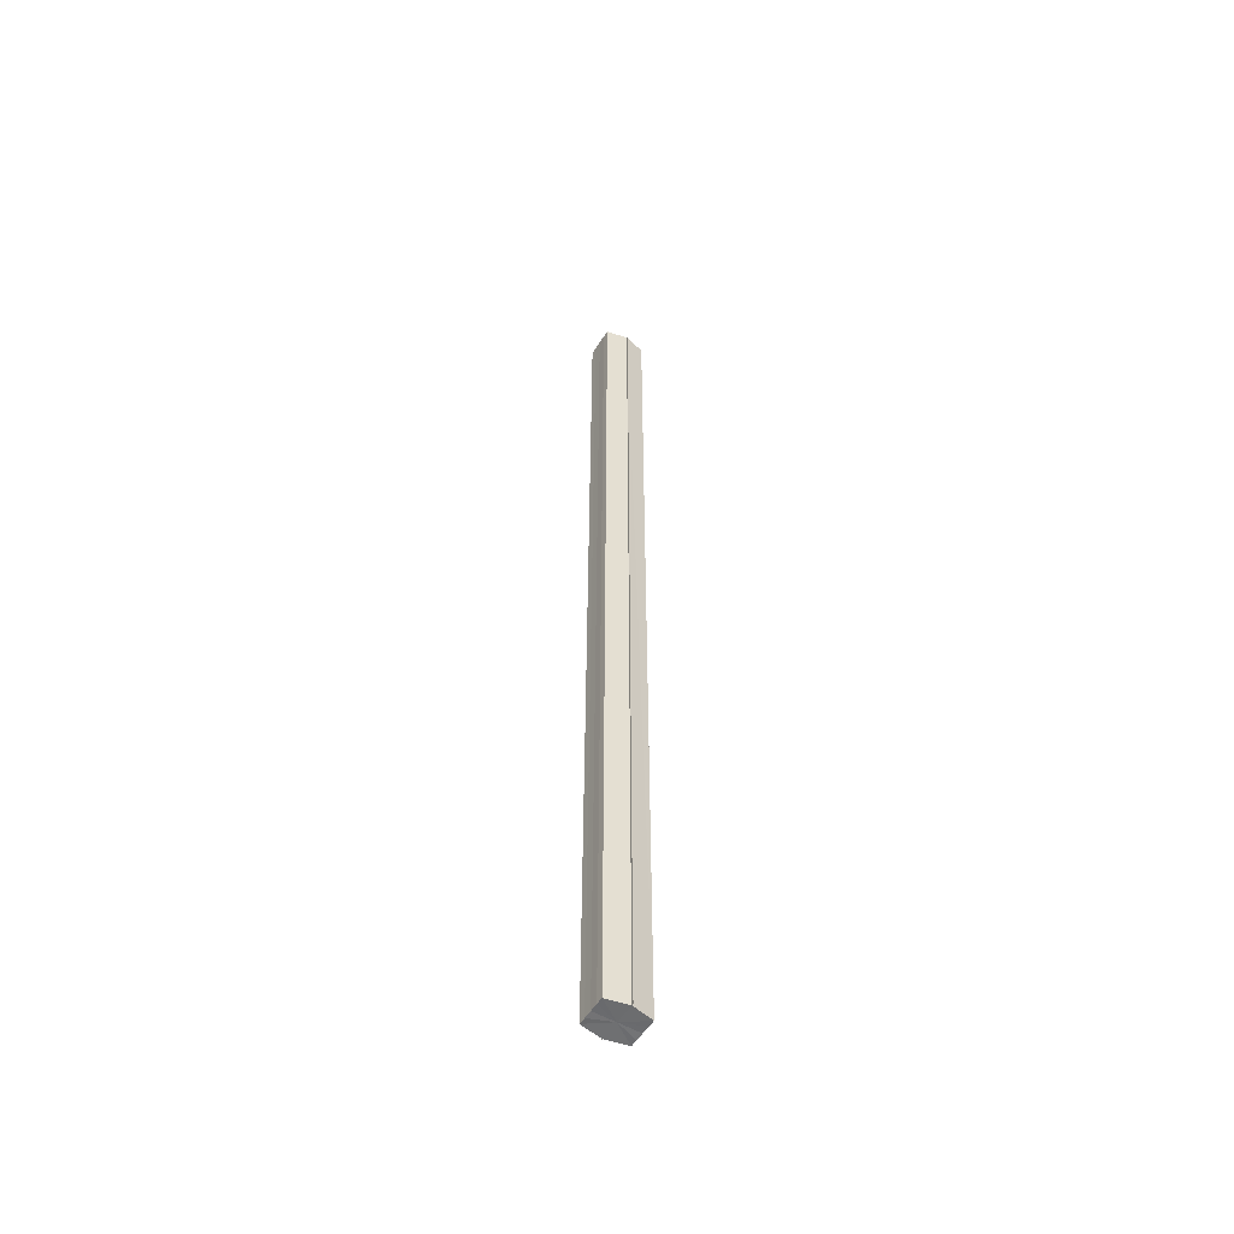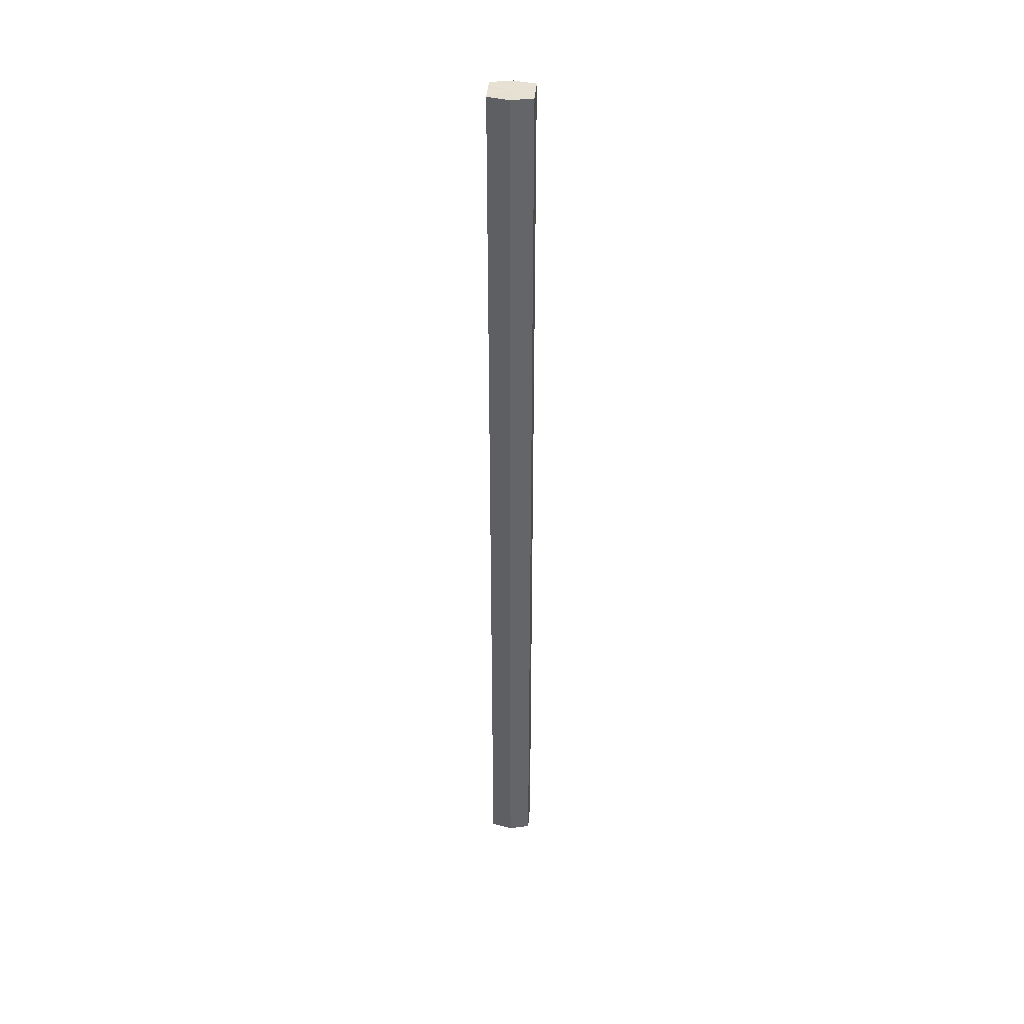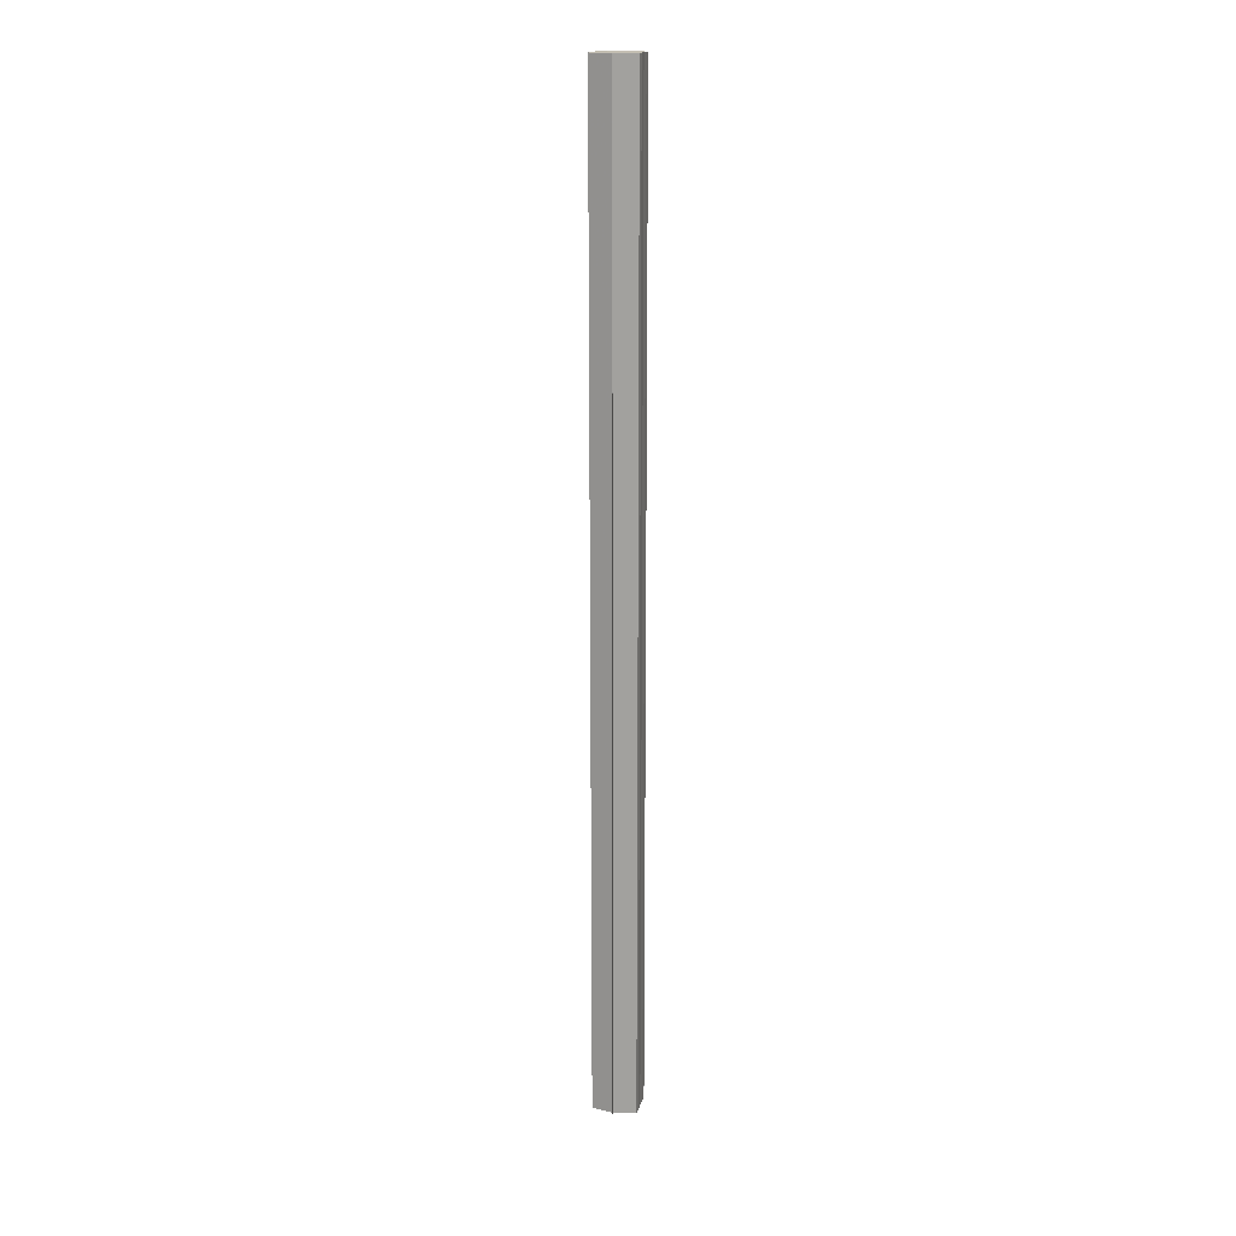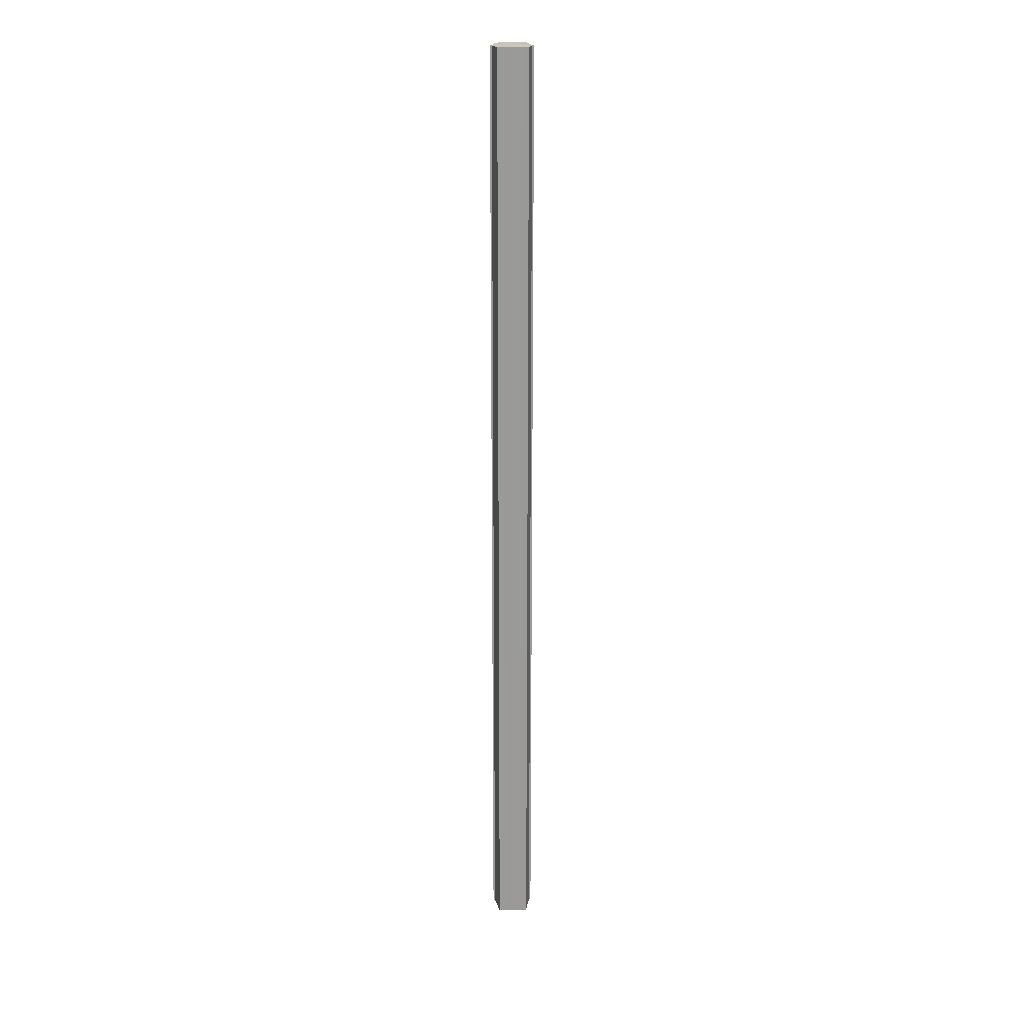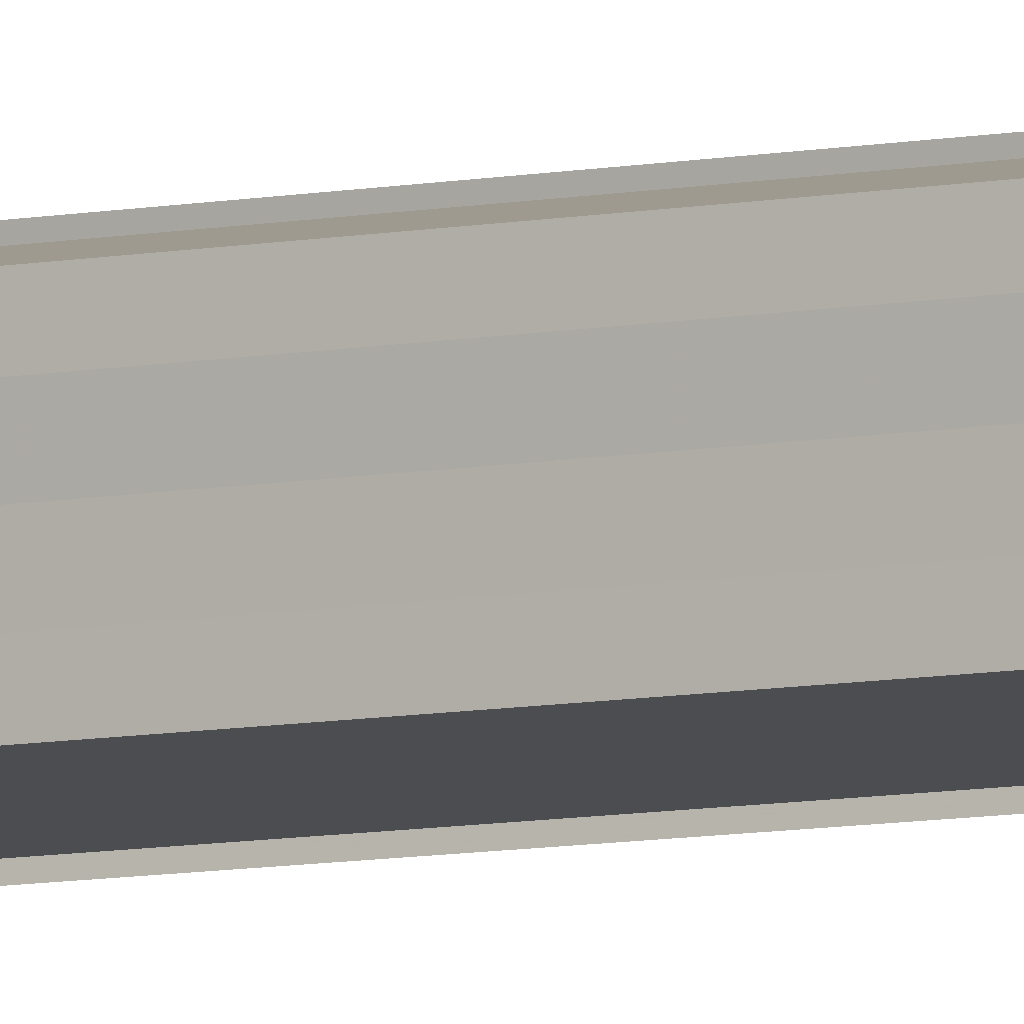
<metadata>
{"format":"obj","ext":"obj","renderer":"f3d","projection":"perspective","resolution":1024,"background":"white","views":[{"elev":-54.1,"azim":-31.9,"up":"+Y"},{"elev":38.9,"azim":4.4,"up":"+Y"},{"elev":17.7,"azim":14.0,"up":"+Y"},{"elev":21.1,"azim":-92.9,"up":"+Y"},{"elev":-6.4,"azim":125.2,"up":"+Z"}]}
</metadata>
<code>
o 4505
v 2221 1892 14.35
v 2221 1892 14.36
v 2221 1892 14.35
v 2221 1892 14.36
v 2221 1892 14.36
v 2221 1892 14.35
v 2221 1892 14.35
v 2221 1892 14.36
v 2221 1892 14.36
v 2221 1892 14.35
v 2221 1892 14.35
v 2221 1892 14.36
v 2221 1892 14.36
v 2221 1892 14.34
v 2221 1892 14.34
v 2221 1892 14.34
v 2221 1892 14.34
v 2221 1892 14.34
v 2221 1892 14.35
v 2221 1892 14.35
v 2221 1892 14.35
v 2221 1892 14.35
v 2221 1892 14.35
v 2221 1892 14.35
v 2221 1892 14.36
v 2221 1892 14.36
v 2221 1892 14.36
v 2221 1892 14.36
v 2221 1892 14.36
v 2221 1892 14.36
v 2221 1892 14.35
v 2221 1892 14.36
v 2221 1892 14.36
v 2221 1892 14.36
v 2221 1892 14.35
v 2221 1892 14.36
v 2221 1892 14.35
v 2221 1892 14.35
v 2221 1892 14.35
v 2221 1892 14.35
v 2221 1892 14.35
v 2221 1892 14.34
v 2221 1892 14.35
v 2221 1892 14.34
v 2221 1892 14.34
v 2221 1892 14.35
v 2221 1892 14.35
v 2221 1892 14.34
v 2221 1892 14.34
v 2221 1892 14.35
v 2221 1892 14.35
v 2221 1892 14.35
v 2221 1892 14.35
v 2221 1892 14.36
v 2221 1892 14.35
v 2221 1892 14.35
v 2221 1892 14.35
v 2221 1892 14.36
v 2221 1892 14.36
v 2221 1892 14.35
v 2221 1892 14.35
v 2221 1892 14.36
v 2221 1892 14.36
v 2221 1892 14.36
v 2221 1892 14.36
v 2221 1892 14.36
v 2221 1892 14.36
v 2221 1892 14.36
v 2221 1892 14.36
v 2221 1892 14.36
v 2221 1892 14.36
v 2221 1892 14.35
v 2221 1892 14.35
v 2221 1892 14.36
v 2221 1892 14.35
v 2221 1892 14.36
v 2221 1892 14.35
v 2221 1892 14.36
v 2221 1892 14.34
v 2221 1892 14.36
v 2221 1892 14.35
v 2221 1892 14.36
v 2221 1892 14.35
v 2221 1892 14.35
f 1 2 3
f 2 4 5
f 6 1 7
f 4 8 9
f 10 6 11
f 12 8 13
f 14 10 15
f 14 16 15
f 15 17 18
f 15 19 20
f 20 21 22
f 22 23 24
f 24 25 26
f 26 27 28
f 28 29 30
f 13 29 30
f 31 32 29
f 31 33 32
f 31 29 34
f 31 35 33
f 31 34 36
f 31 37 35
f 31 36 38
f 31 39 37
f 31 38 40
f 31 40 41
f 31 42 39
f 31 41 42
f 43 42 44
f 45 42 44
f 46 47 43
f 48 49 45
f 50 51 46
f 52 49 53
f 54 55 50
f 56 52 57
f 58 59 54
f 60 56 61
f 62 60 63
f 64 62 65
f 66 67 58
f 68 64 66
f 68 69 66
f 66 70 71
f 72 73 74
f 72 75 73
f 72 74 76
f 72 77 75
f 72 76 78
f 72 79 77
f 72 78 80
f 72 81 79
f 72 80 82
f 72 83 81
f 72 82 84
f 72 84 83

</code>
